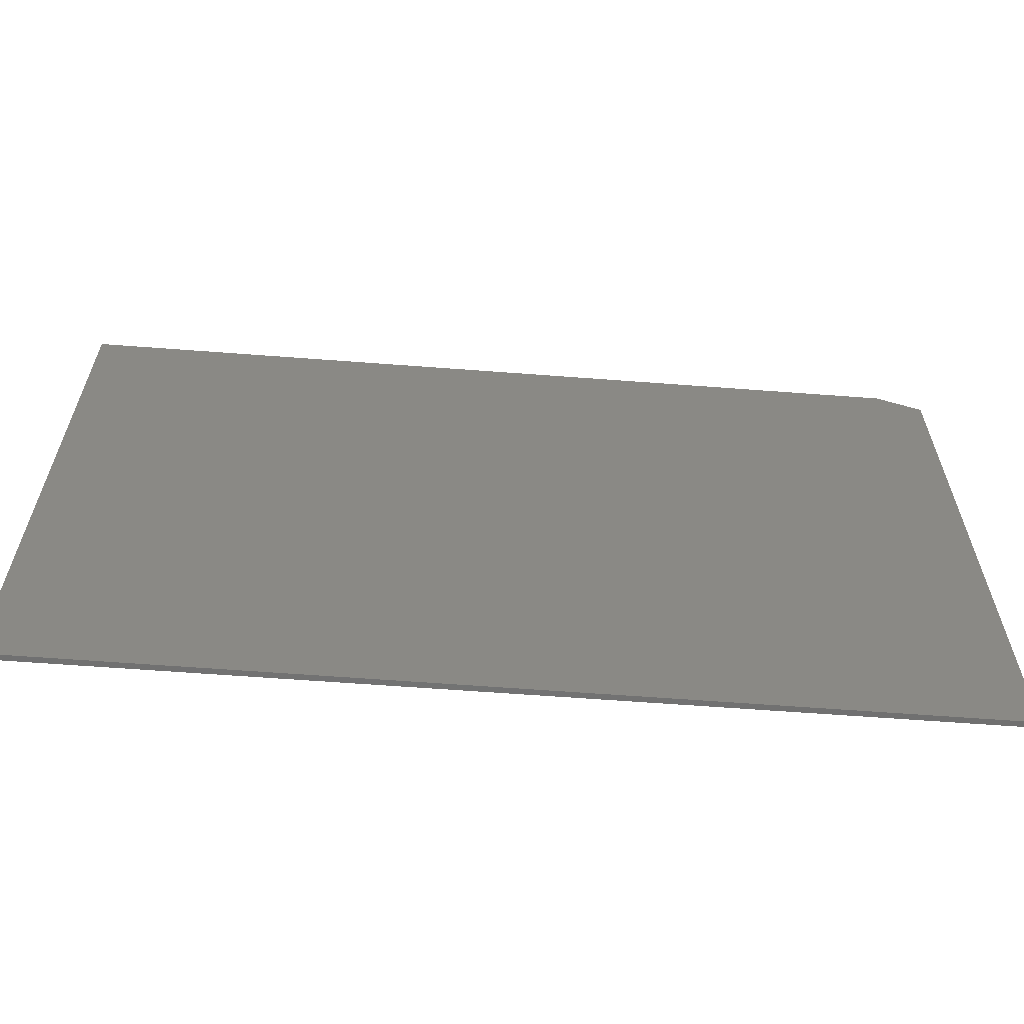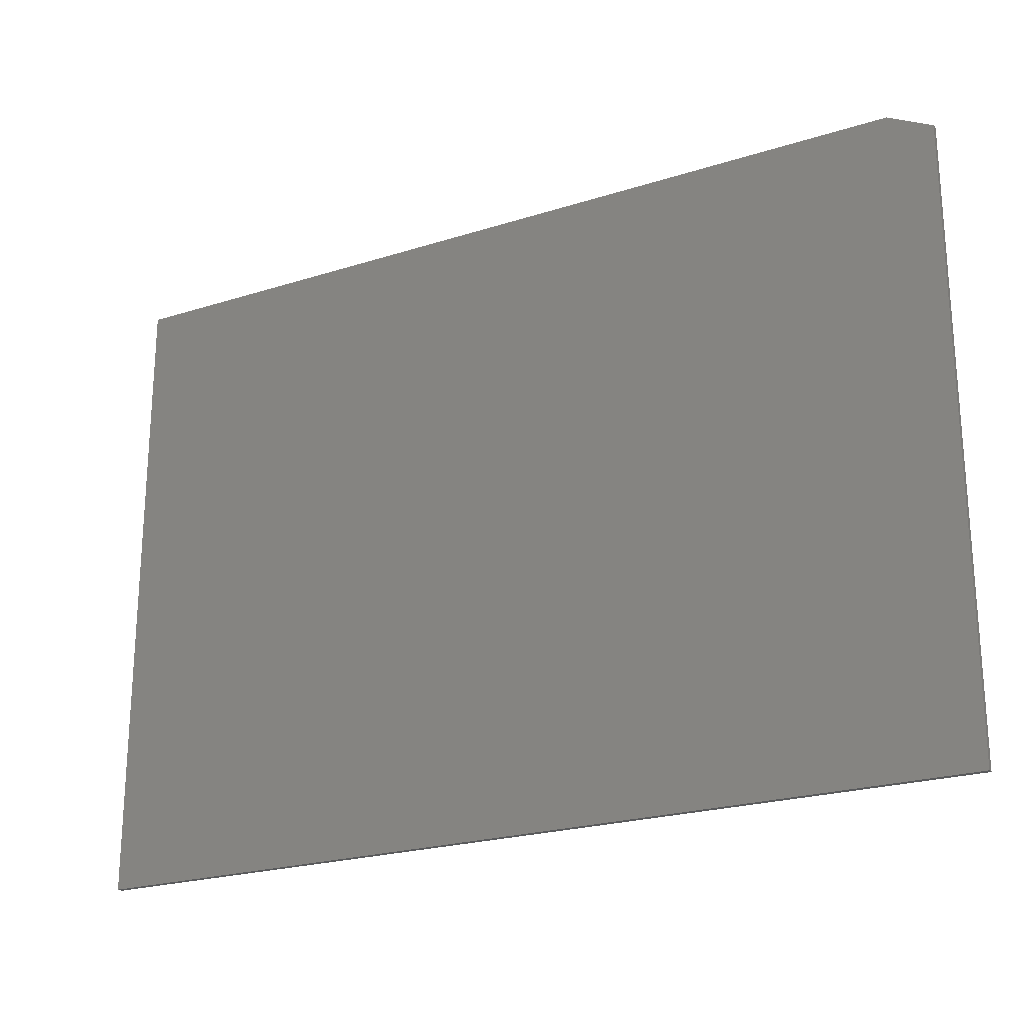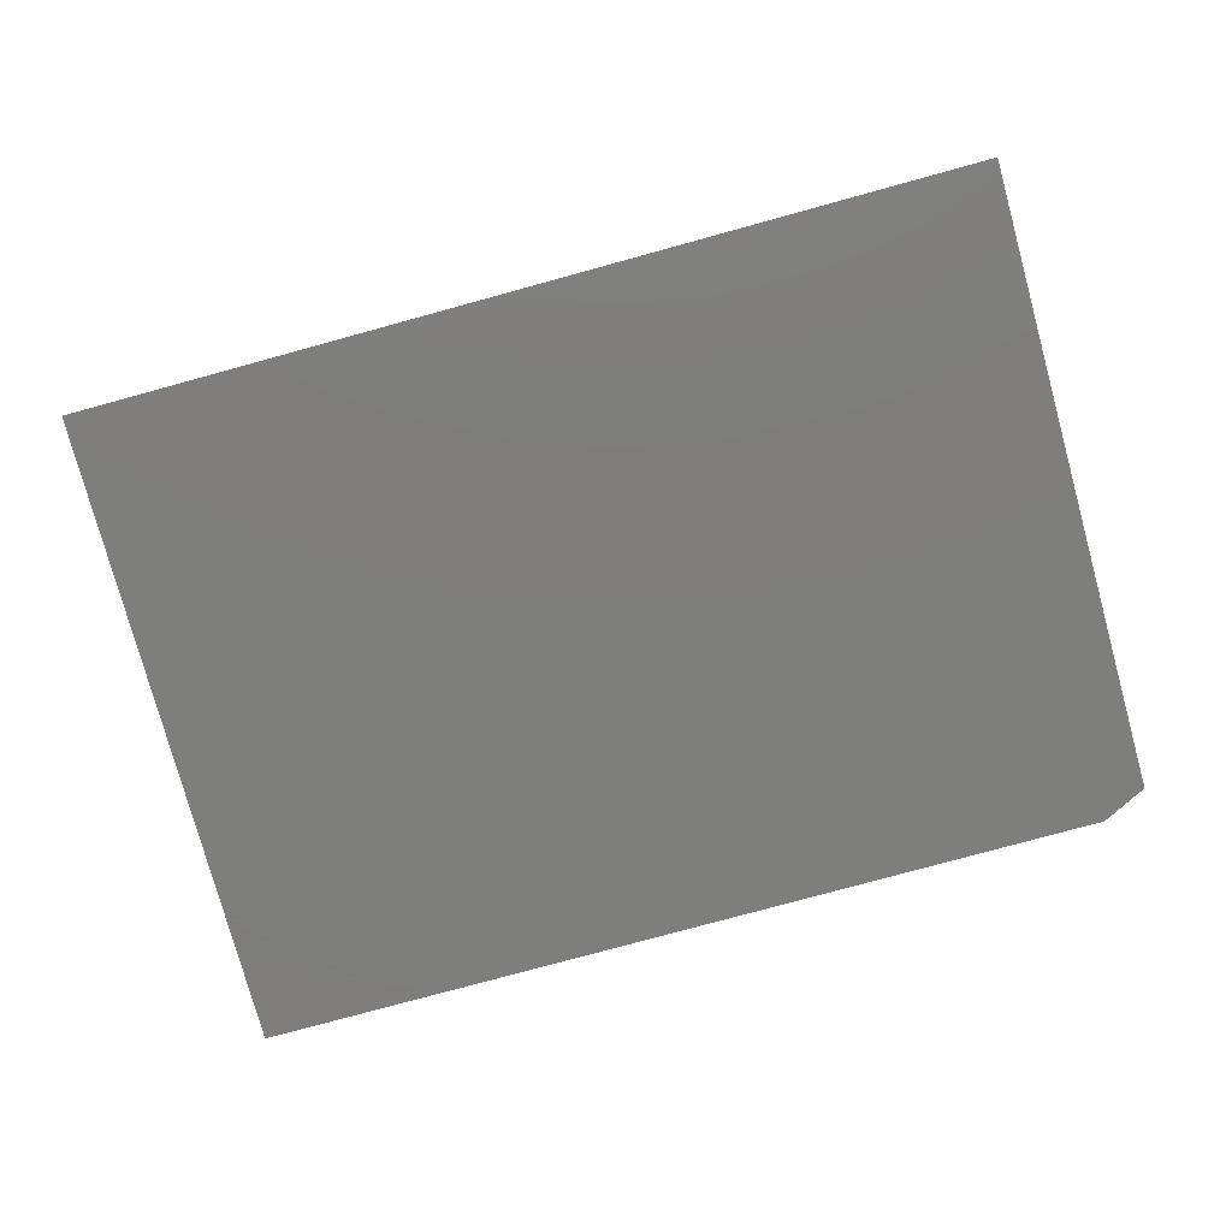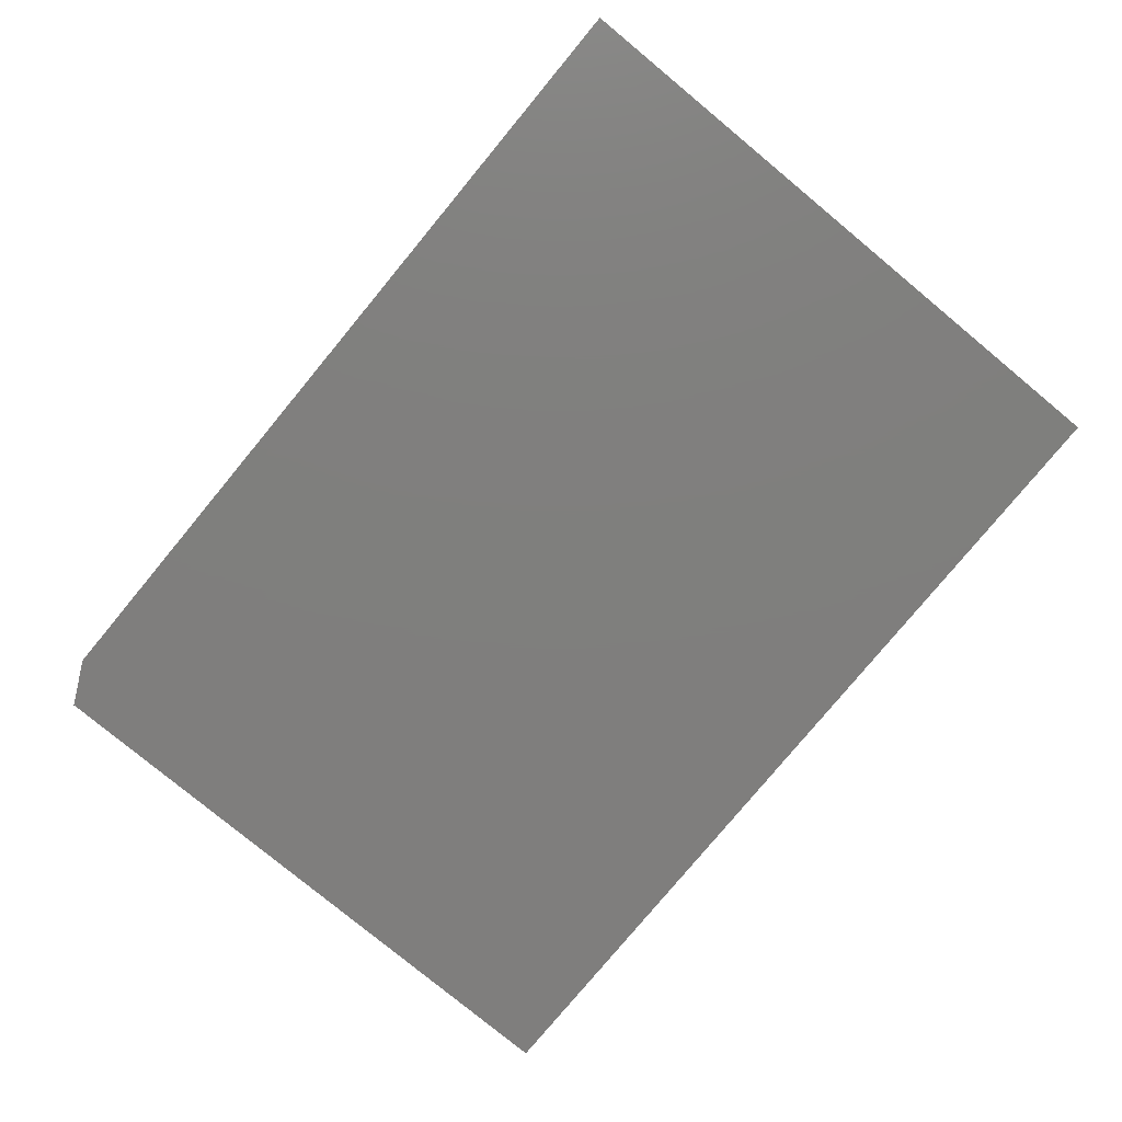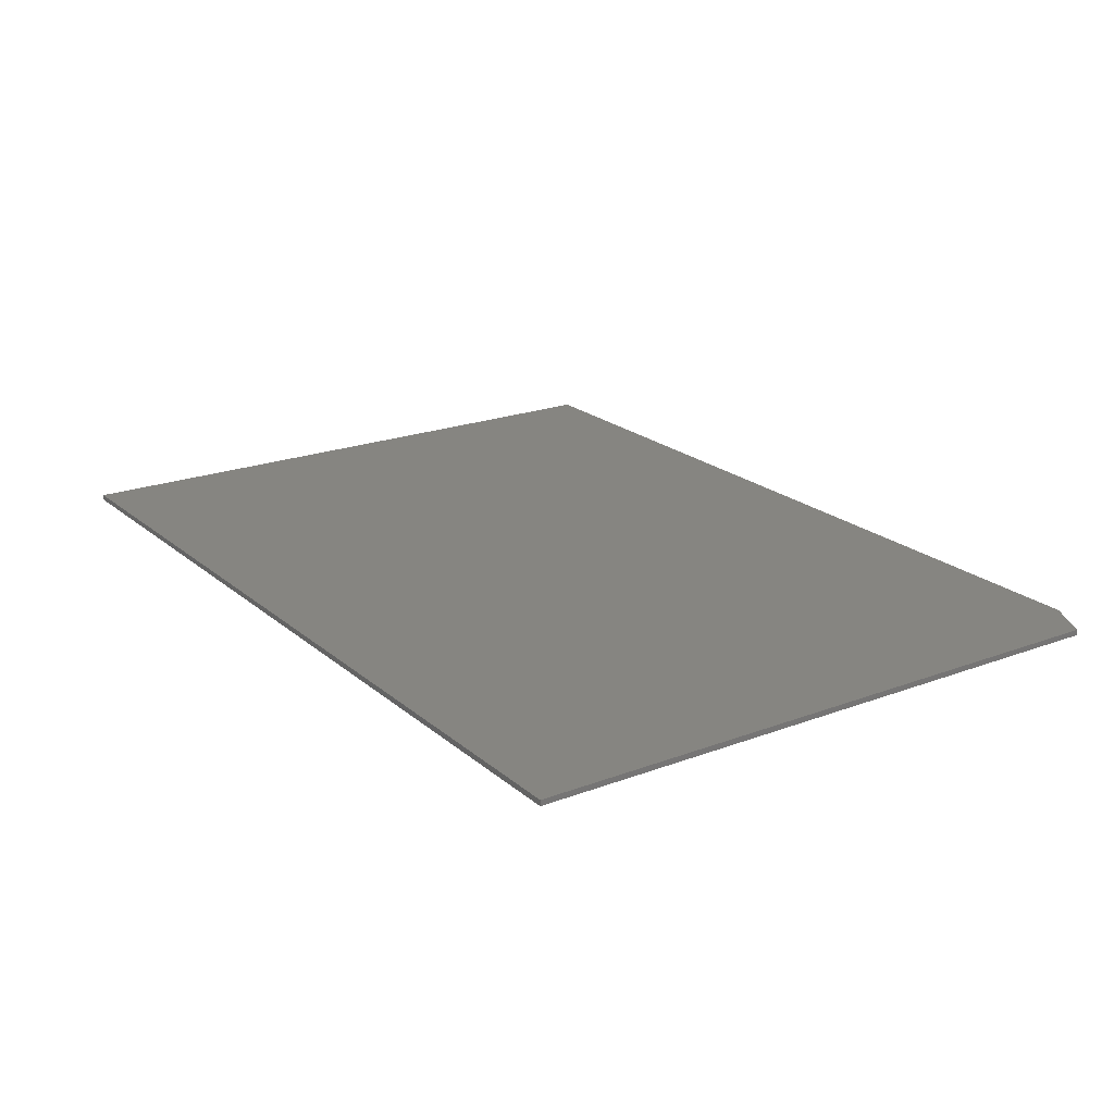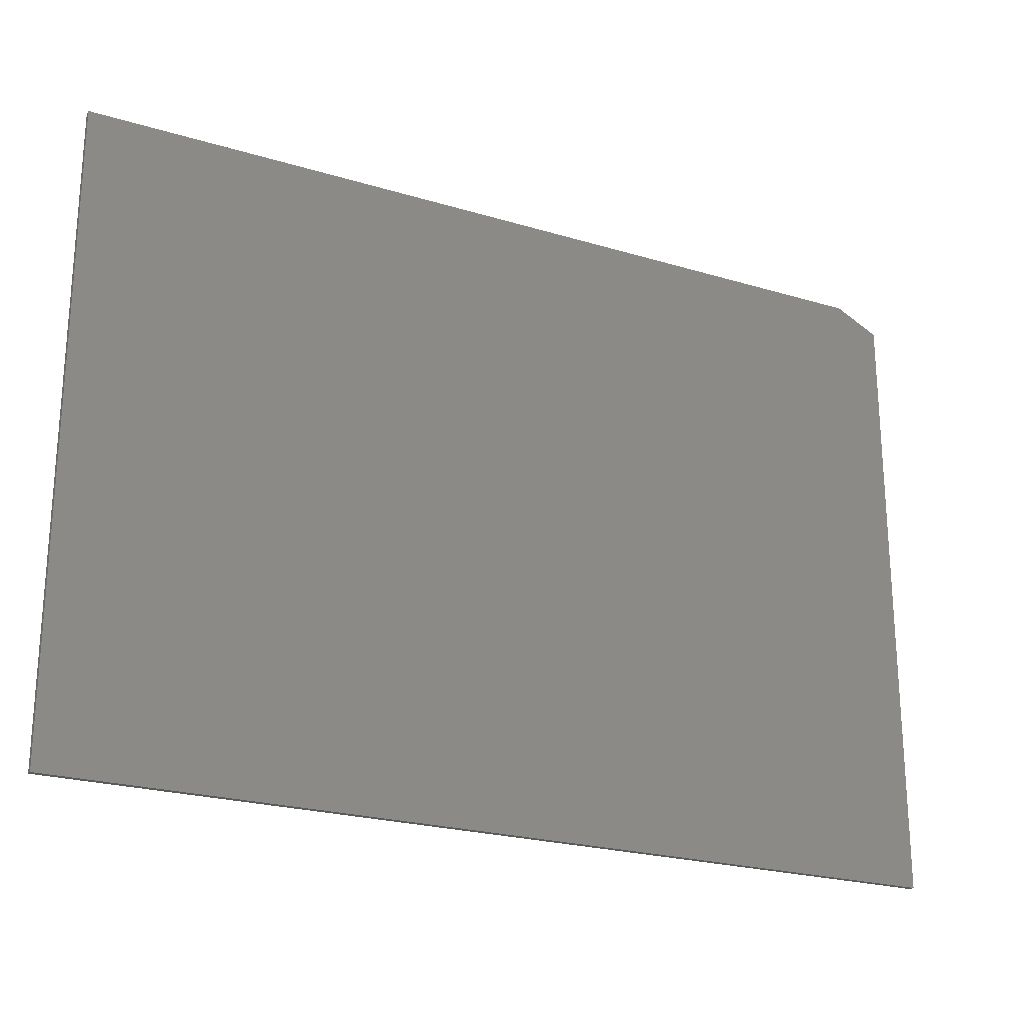
<metadata>
{"format":"stl","ext":"stl","renderer":"f3d","projection":"perspective","resolution":1024,"background":"white","views":[{"elev":-62.1,"azim":-4.4,"up":"+Y"},{"elev":-22.7,"azim":28.7,"up":"+Y"},{"elev":-77.9,"azim":15.3,"up":"+Z"},{"elev":-78.8,"azim":-129.6,"up":"+Z"},{"elev":20.9,"azim":55.8,"up":"+Z"},{"elev":-23.0,"azim":-27.2,"up":"+Y"}]}
</metadata>
<code>
# stl→obj: 10 verts, 16 faces
v 0.5234 0.7519 -0.007812
v 0.5859 0.7206 -0.007812
v -0.6719 0.7519 -0.007812
v 0.5859 -0.1484 -0.007812
v -0.6719 -0.1484 -0.007812
v -0.6719 -0.1484 0
v 0.5859 -0.1484 0
v -0.6719 0.7519 0
v 0.5859 0.7206 0
v 0.5234 0.7519 0
f 1 2 3
f 3 2 4
f 3 4 5
f 6 7 8
f 8 7 9
f 8 9 10
f 1 3 10
f 10 3 8
f 4 2 7
f 7 2 9
f 10 9 1
f 1 9 2
f 3 5 8
f 8 5 6
f 5 4 6
f 6 4 7

</code>
